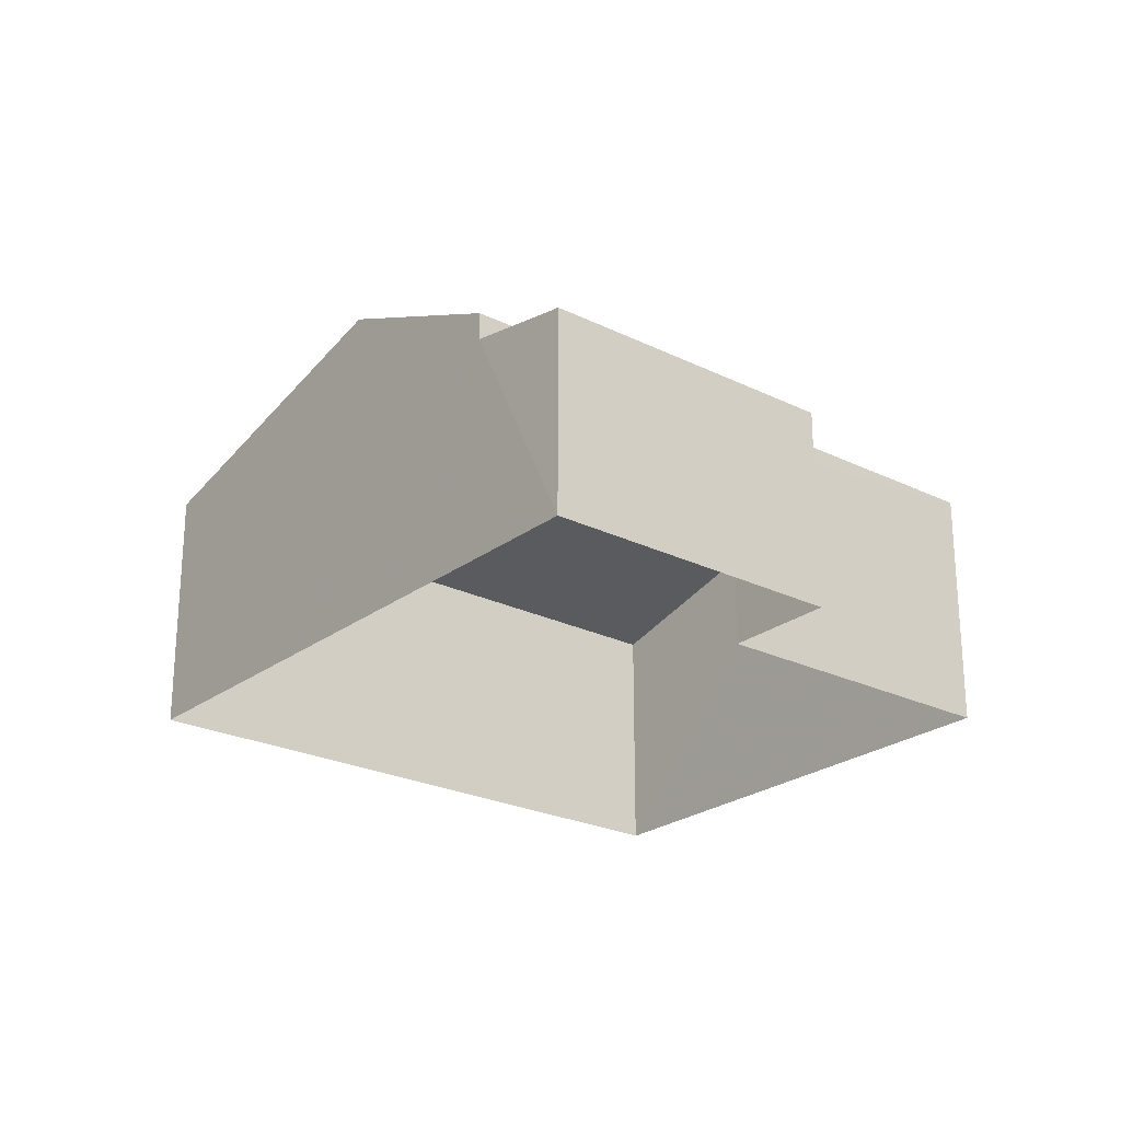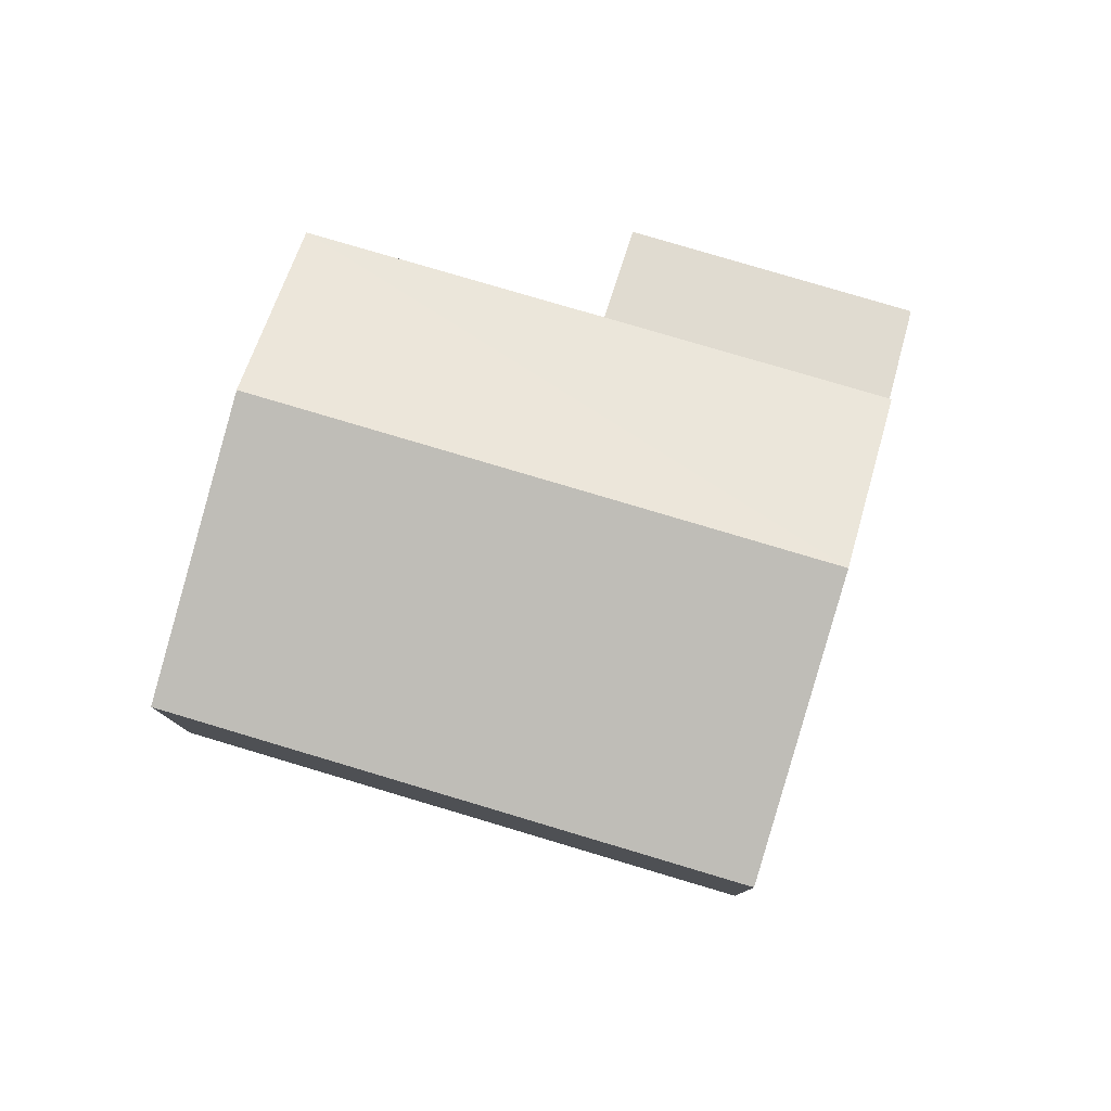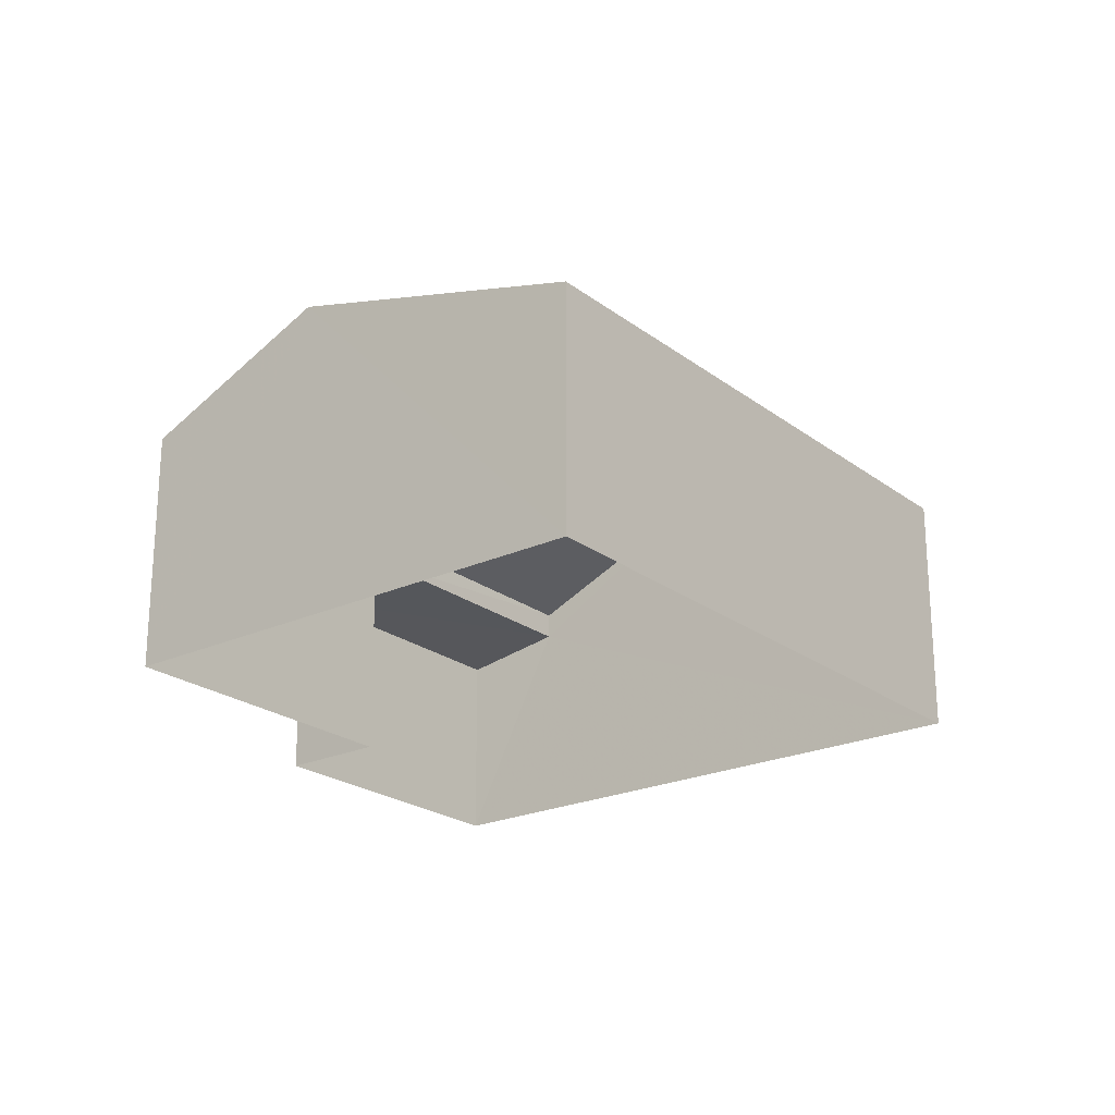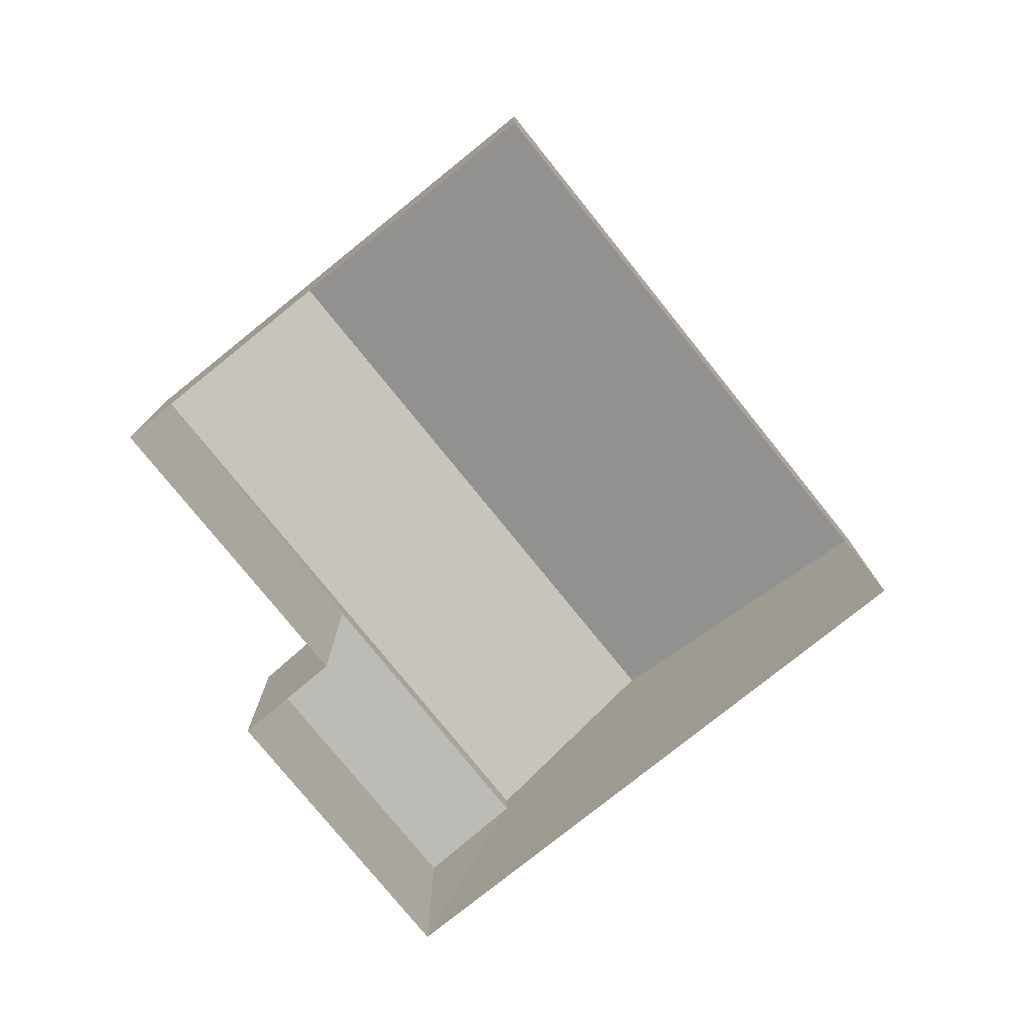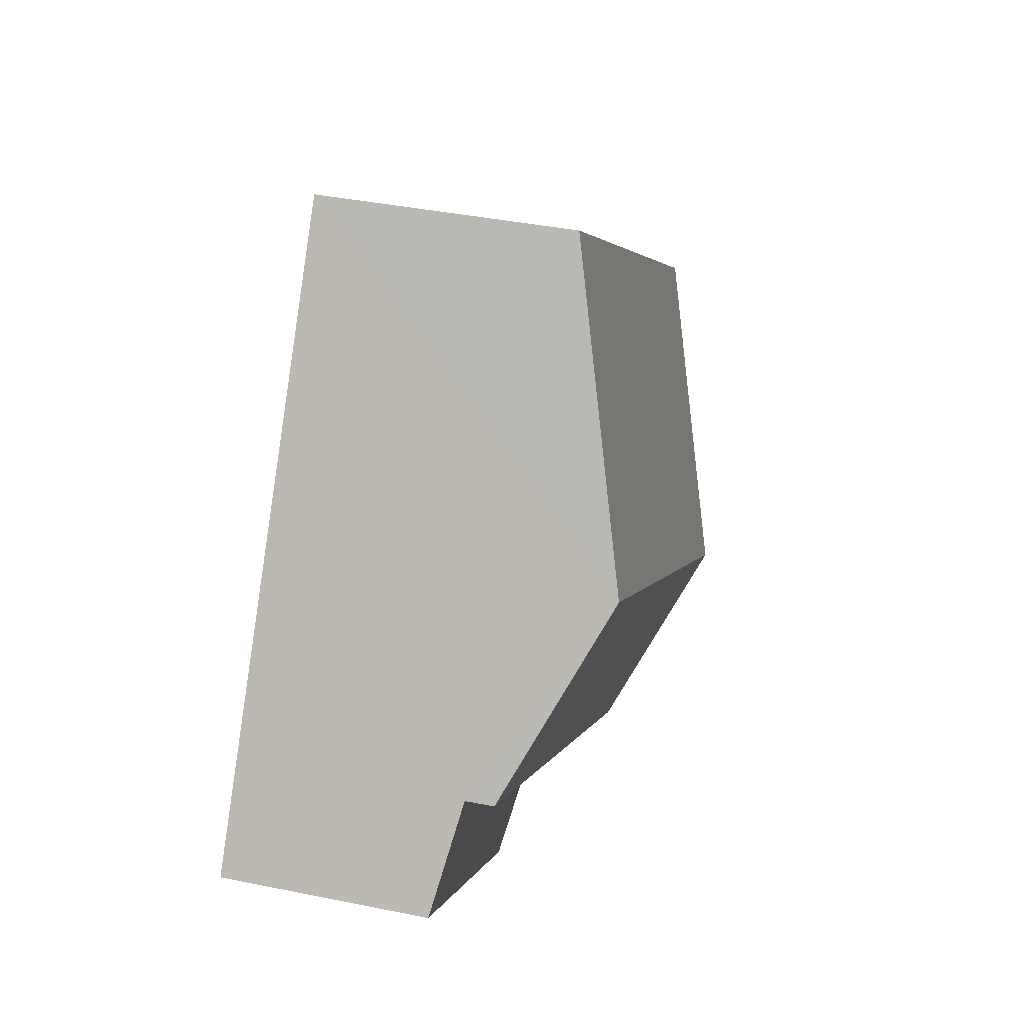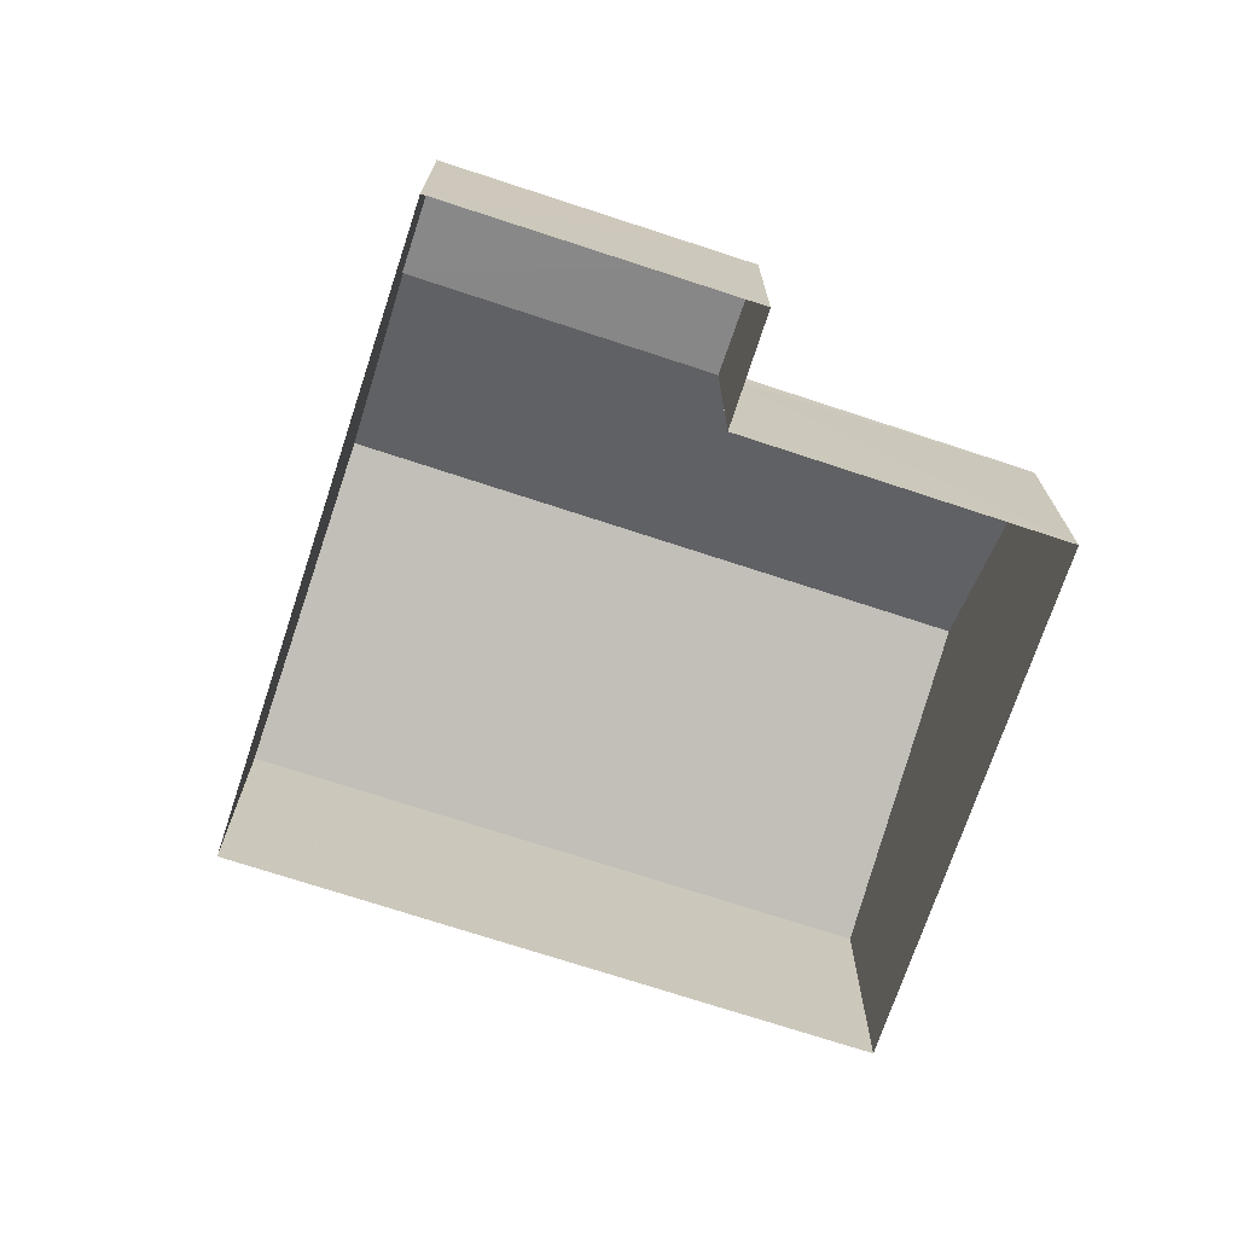
<metadata>
{"format":"obj","ext":"obj","renderer":"f3d","projection":"perspective","resolution":1024,"background":"white","views":[{"elev":-24.2,"azim":-74.6,"up":"+Z"},{"elev":79.5,"azim":161.0,"up":"+Z"},{"elev":-22.6,"azim":92.7,"up":"+Z"},{"elev":-77.8,"azim":93.3,"up":"+Z"},{"elev":39.3,"azim":-75.6,"up":"+Y"},{"elev":-71.9,"azim":-53.8,"up":"+Z"}]}
</metadata>
<code>
v -3.135e+05 3.971e+04 7.315
v -3.135e+05 3.97e+04 7.315
v -3.135e+05 3.971e+04 7.317
v -3.135e+05 3.97e+04 7.316
v -3.135e+05 3.97e+04 7.314
v -3.135e+05 3.97e+04 7.315
v -3.135e+05 3.97e+04 12.74
v -3.135e+05 3.971e+04 11.35
v -3.135e+05 3.971e+04 12.74
v -3.135e+05 3.971e+04 11.35
v -3.135e+05 3.97e+04 11.35
v -3.135e+05 3.971e+04 11.35
v -3.135e+05 3.971e+04 10.9
v -3.135e+05 3.97e+04 10.6
v -3.135e+05 3.97e+04 10.6
v -3.135e+05 3.97e+04 10.9
f 1 2 3
f 3 2 4
f 1 5 2
f 4 2 6
f 7 8 9
f 7 10 8
f 9 11 7
f 9 12 11
f 13 14 15
f 16 13 15
f 8 1 3
f 8 10 1
f 2 15 6
f 2 16 15
f 11 5 7
f 5 1 7
f 1 10 7
f 8 3 9
f 12 9 13
f 13 4 14
f 13 3 4
f 9 3 13
f 15 4 6
f 15 14 4
f 2 5 16
f 5 11 16
f 16 12 13
f 16 11 12

</code>
